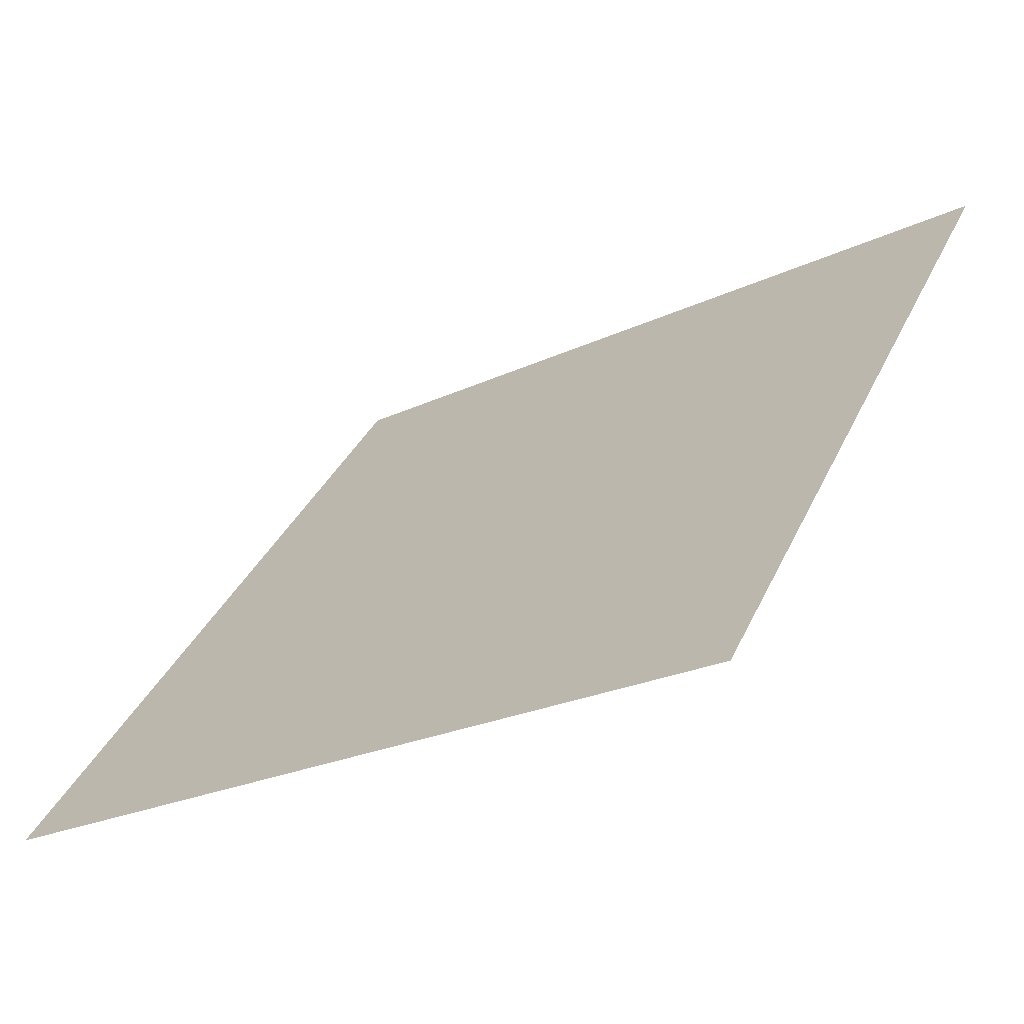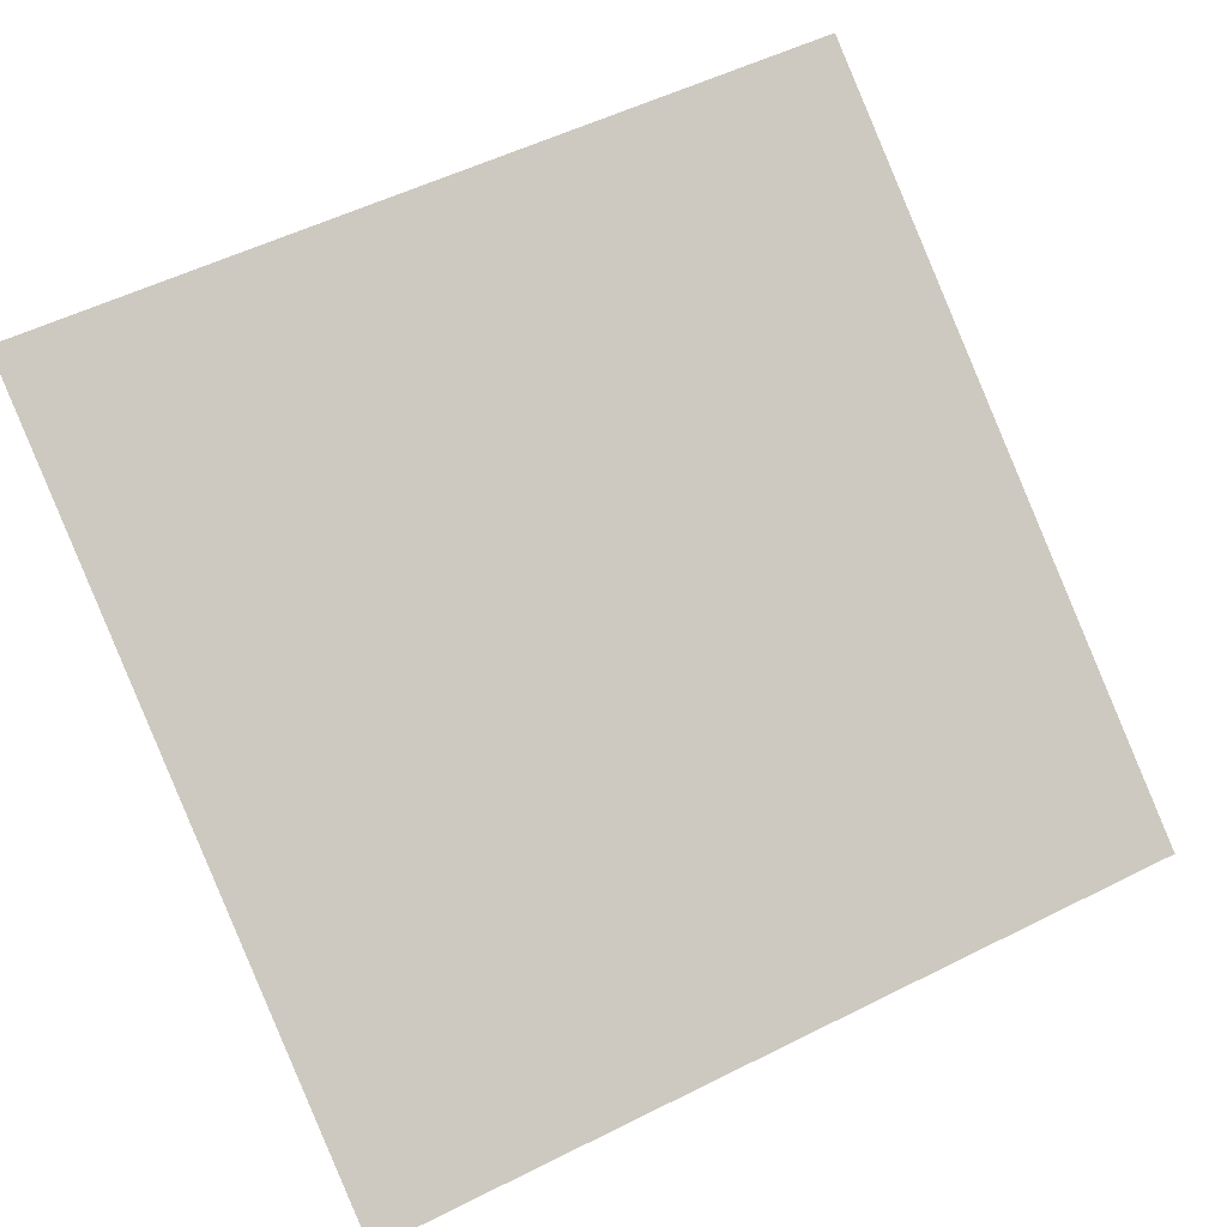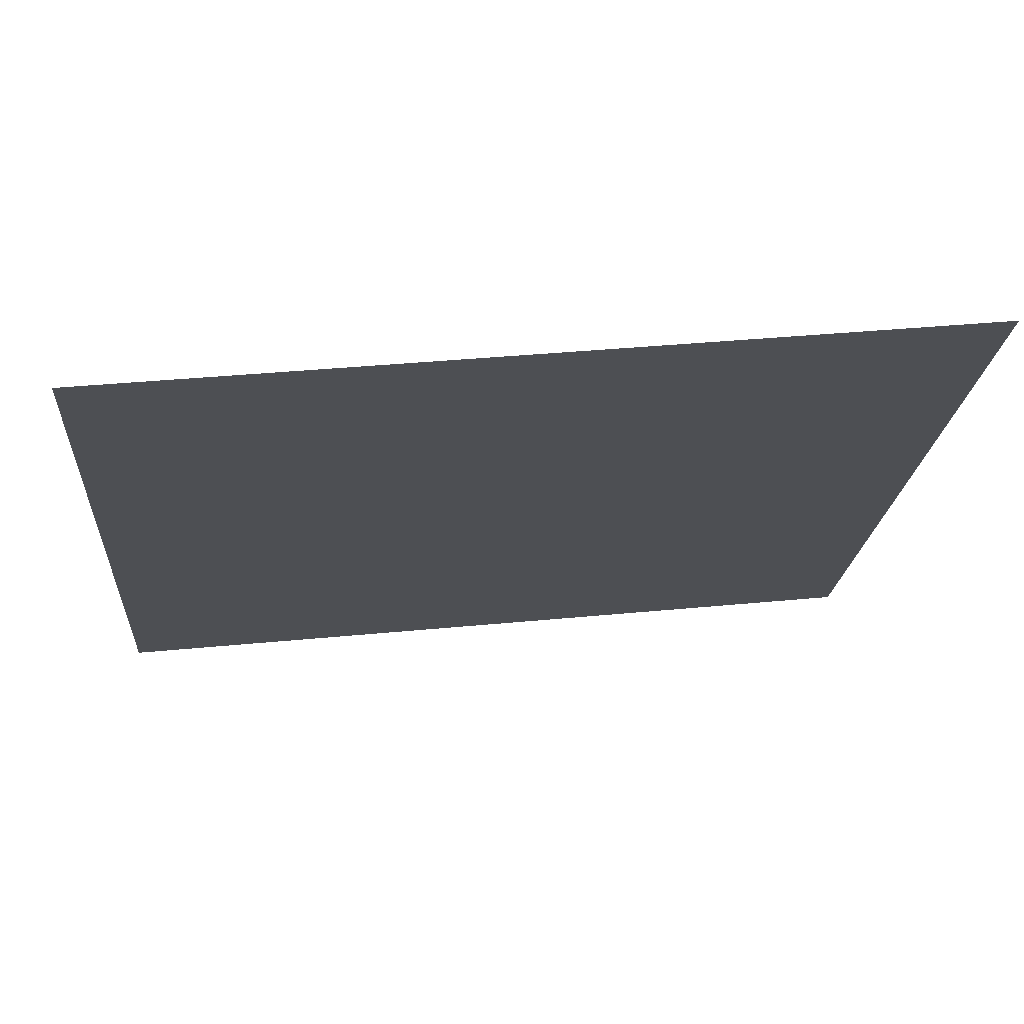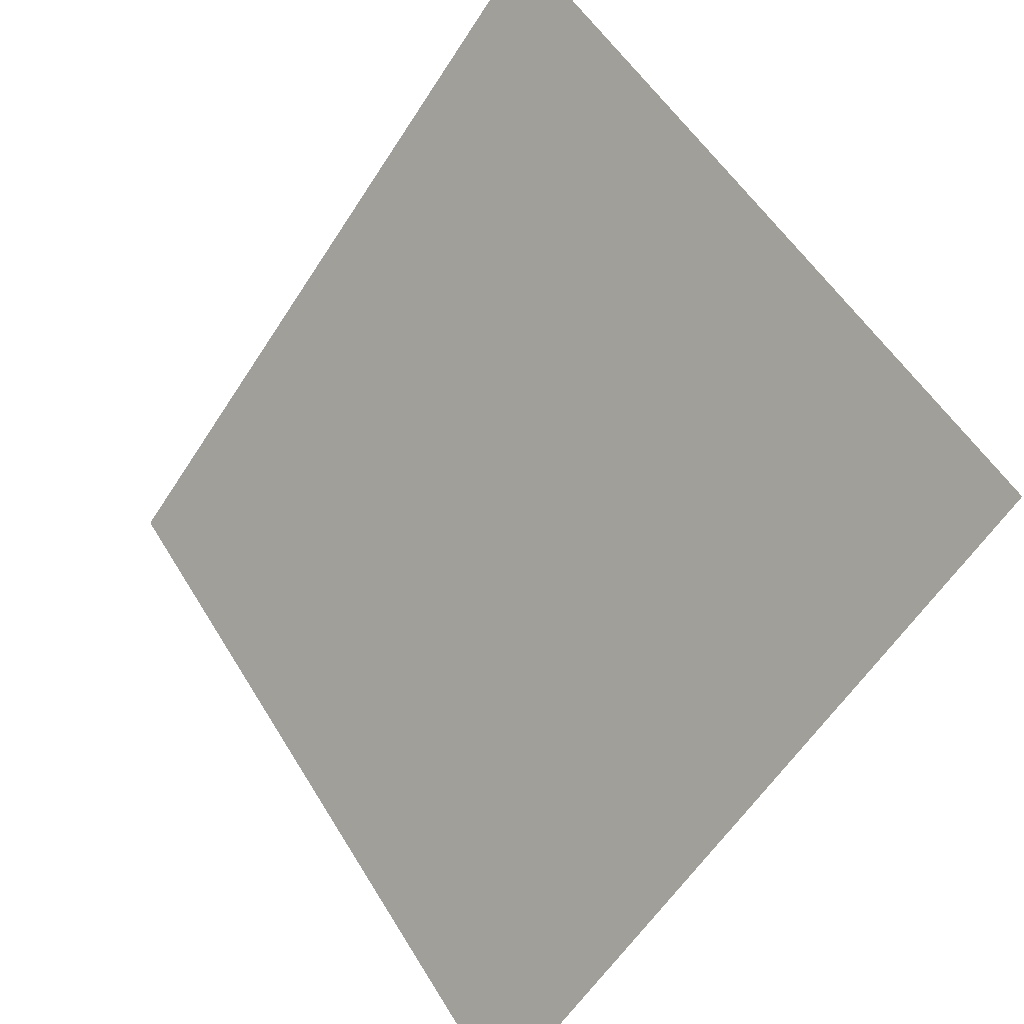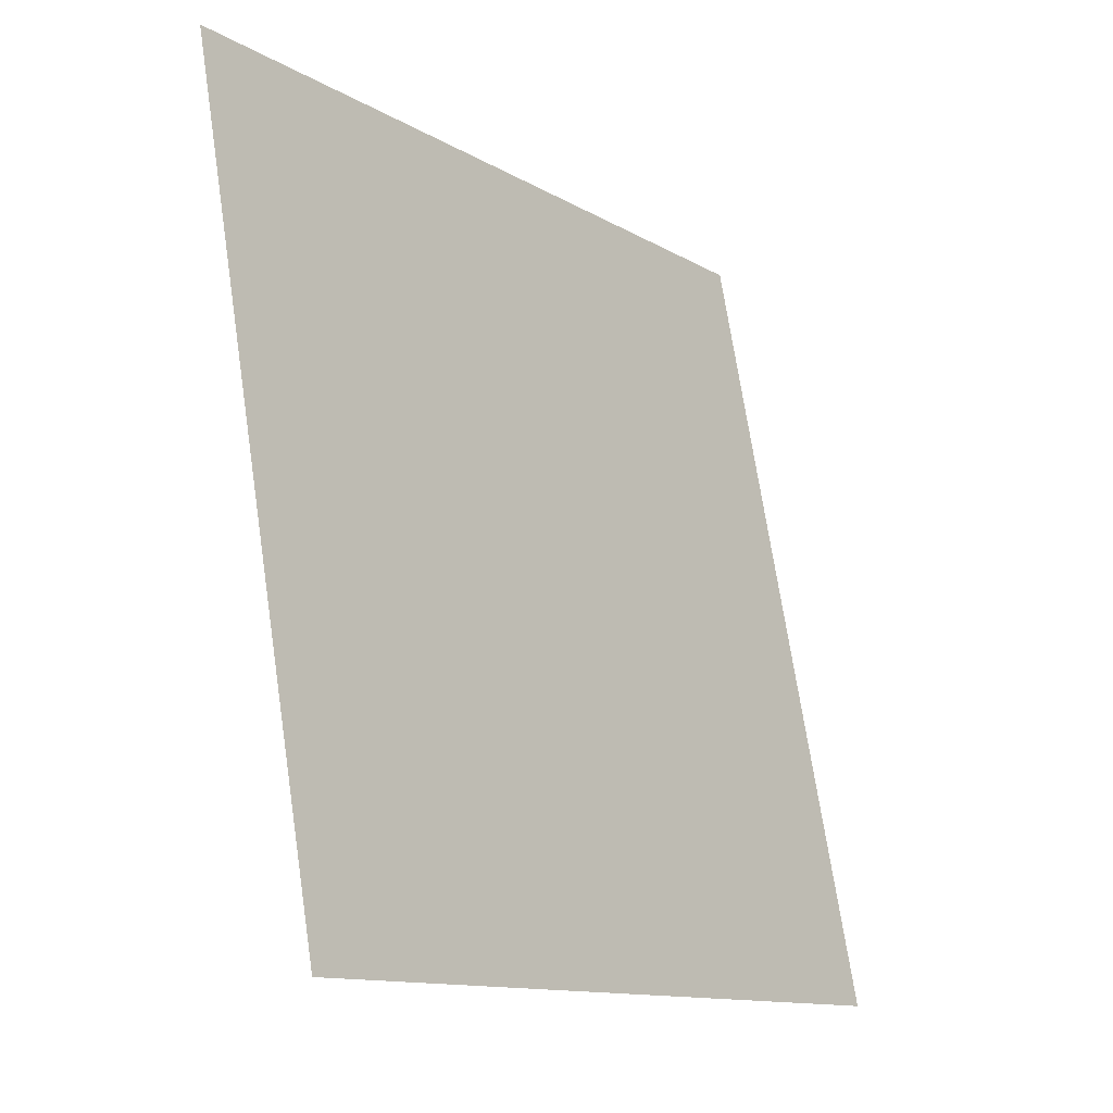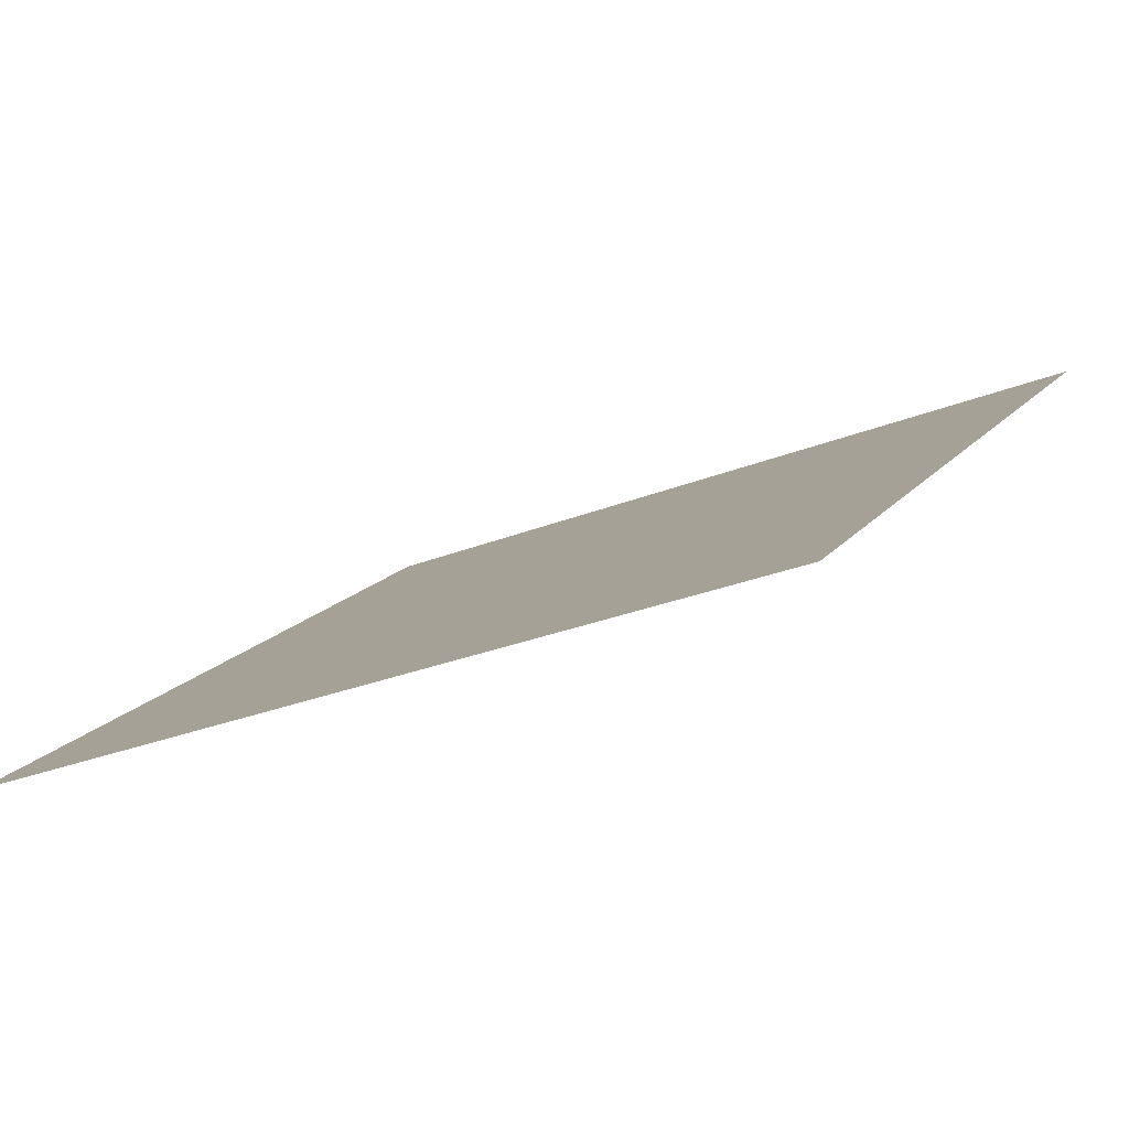
<metadata>
{"format":"obj","ext":"obj","renderer":"f3d","projection":"perspective","resolution":1024,"background":"white","views":[{"elev":-24.8,"azim":36.9,"up":"+Z"},{"elev":50.9,"azim":152.5,"up":"+Y"},{"elev":34.4,"azim":171.7,"up":"+Z"},{"elev":-58.4,"azim":-123.9,"up":"+Z"},{"elev":71.7,"azim":-99.9,"up":"+Z"},{"elev":-25.7,"azim":-148.4,"up":"+Y"}]}
</metadata>
<code>
v 0.2527 0.89 0.652
v 0.2462 0.8902 0.6521
v 0.2463 0.8941 0.6573
v 0.2529 0.8939 0.6573
f 4 3 2 1

</code>
